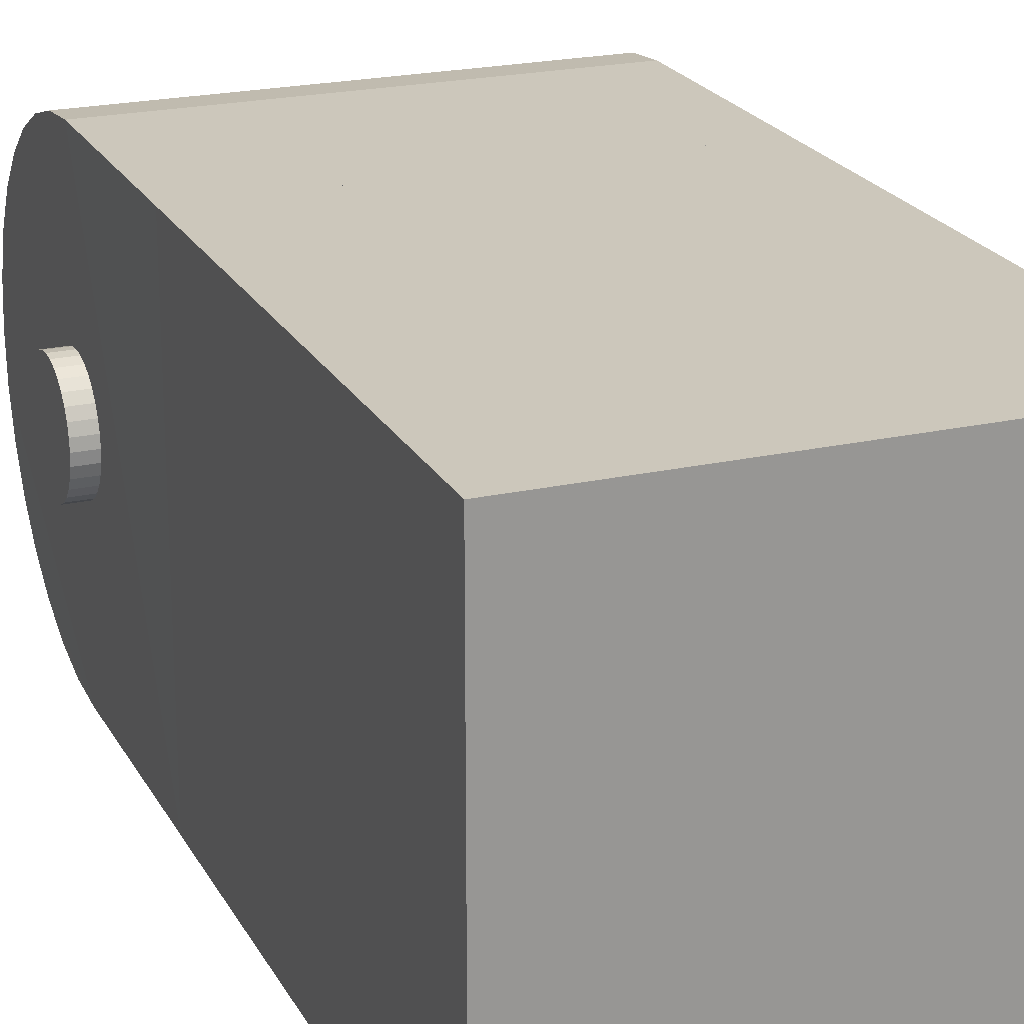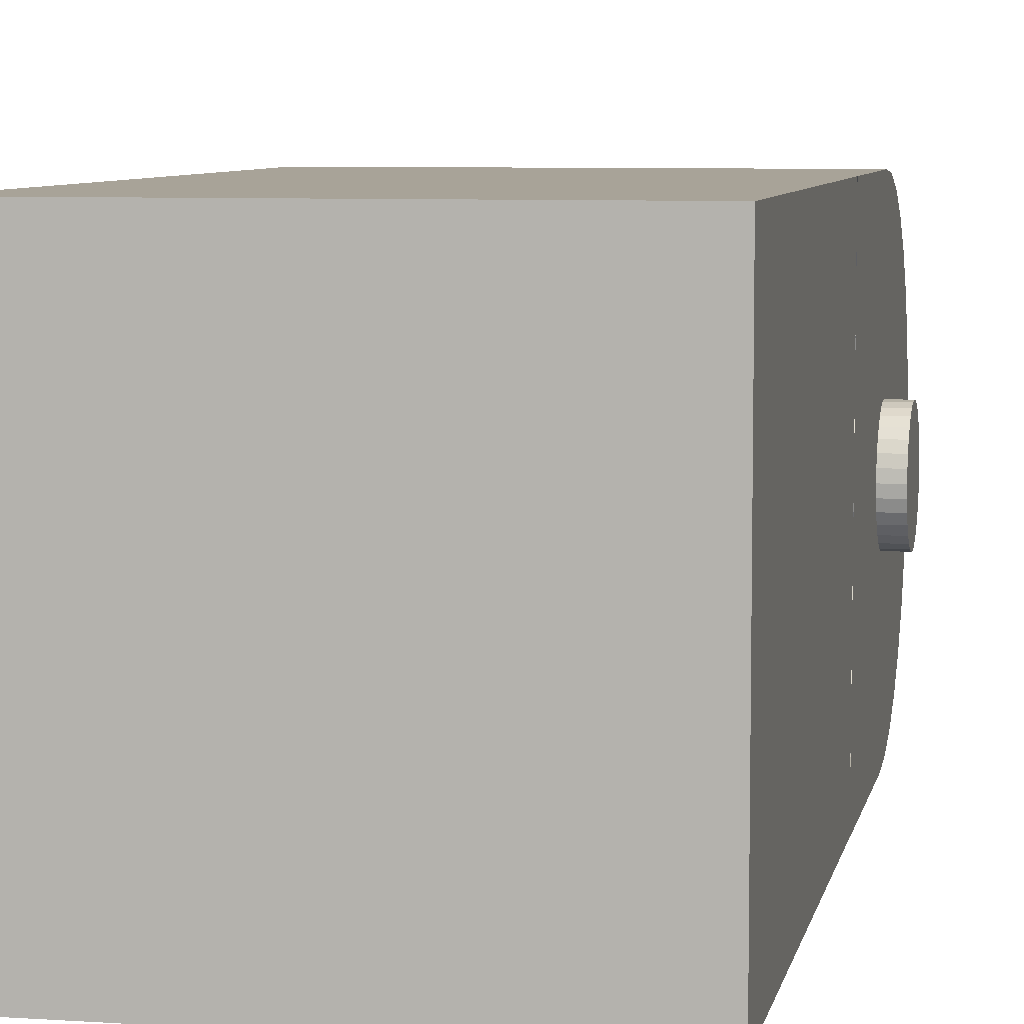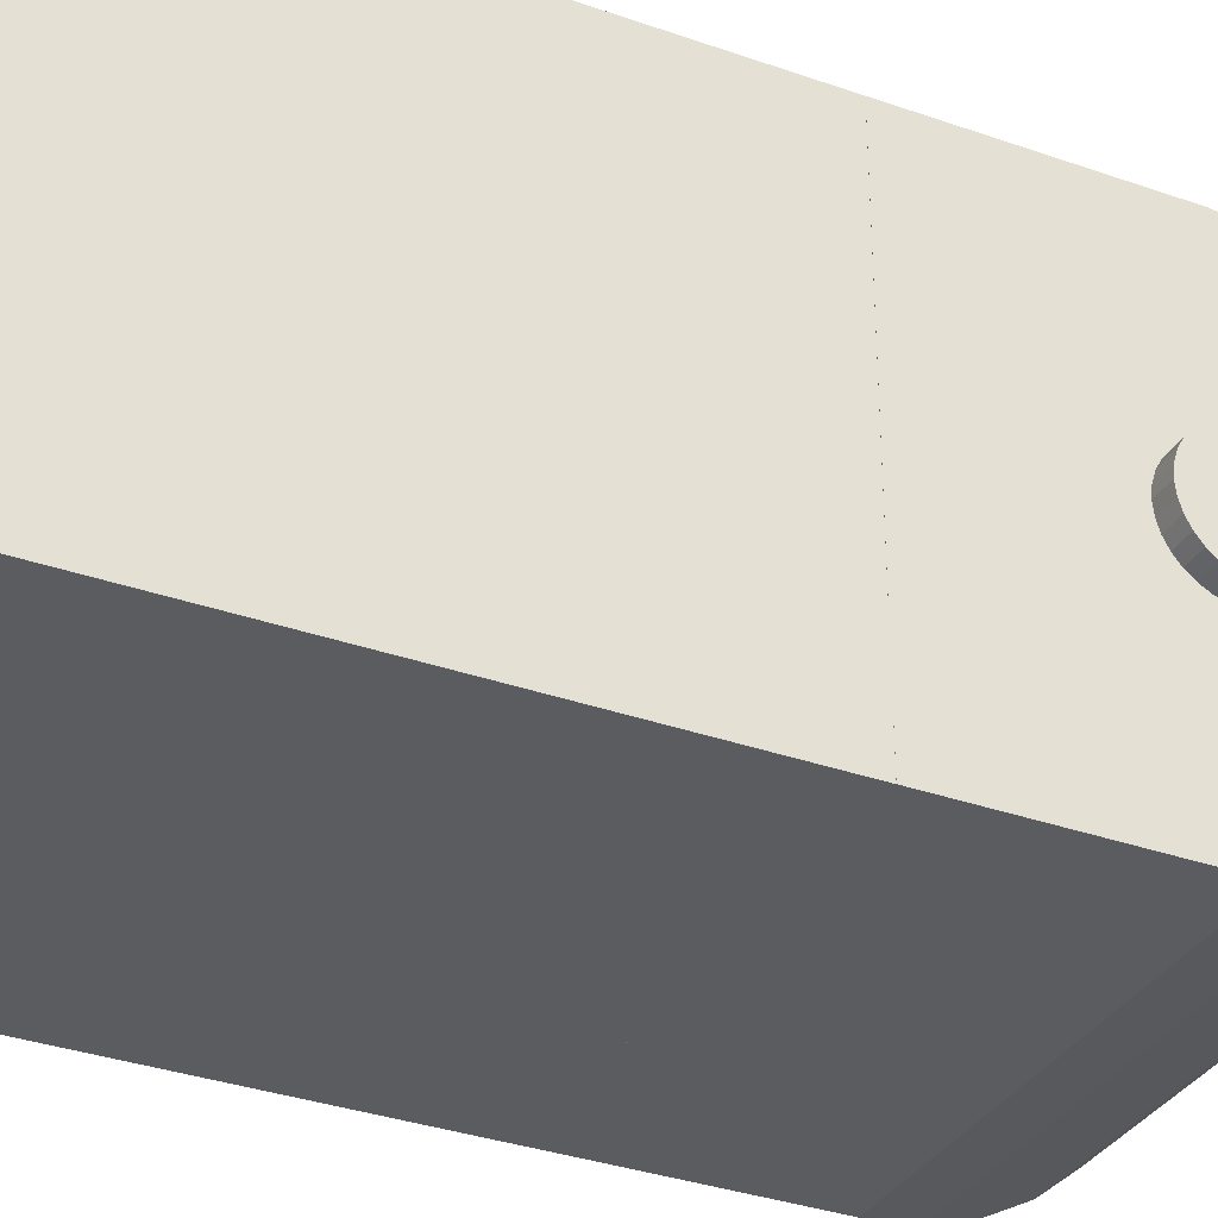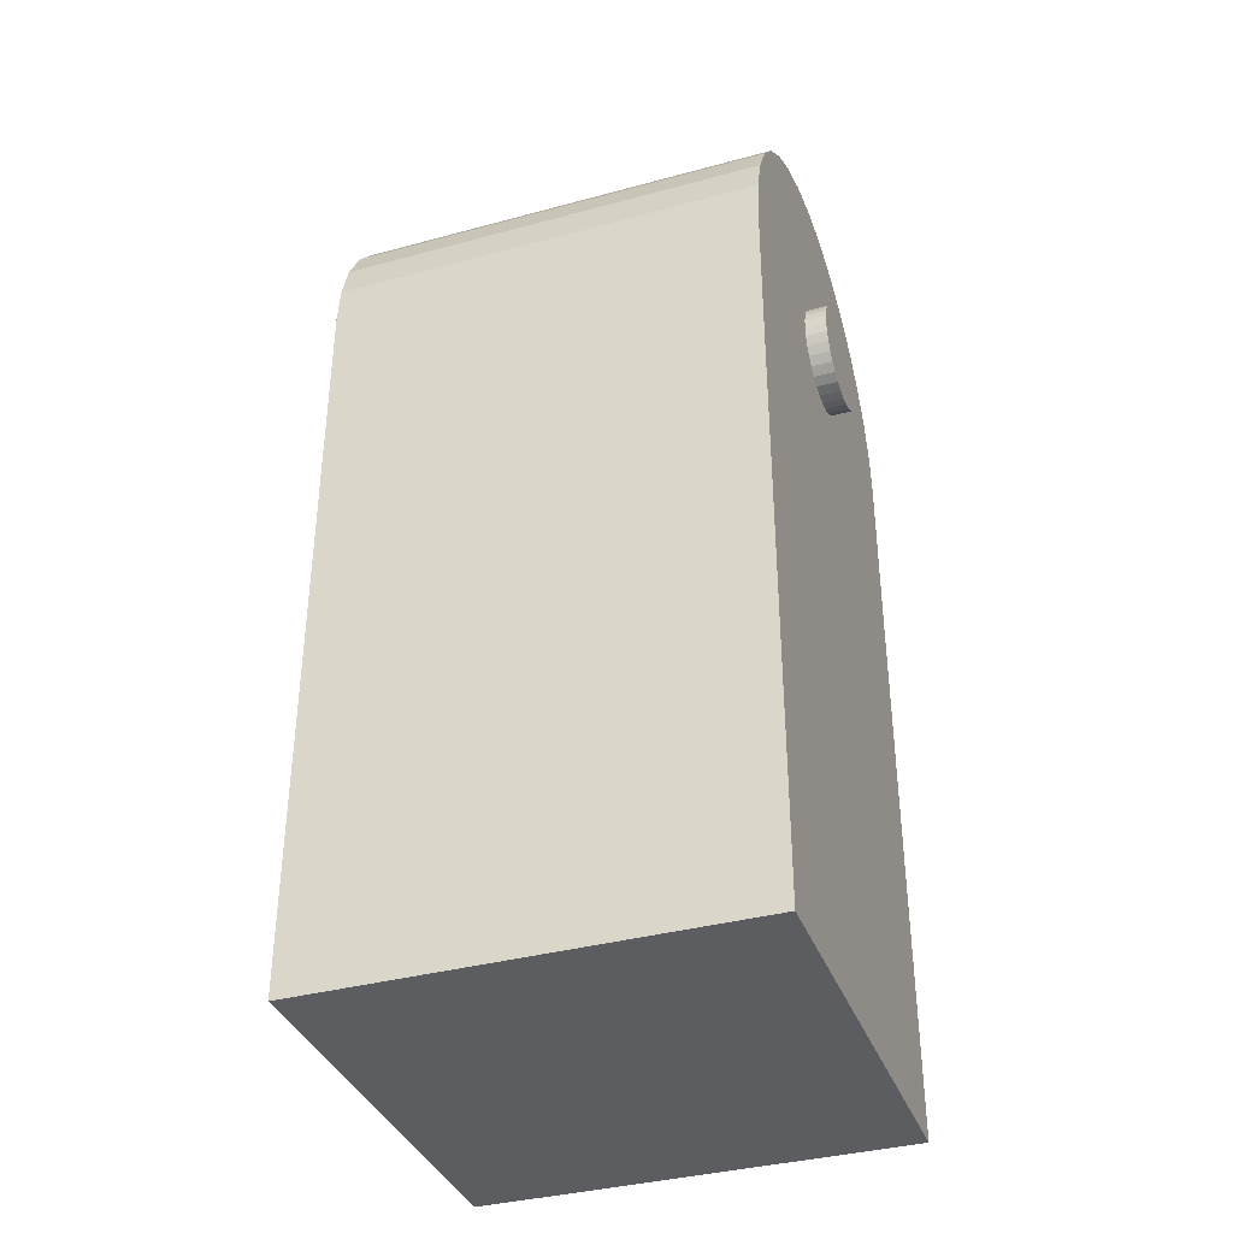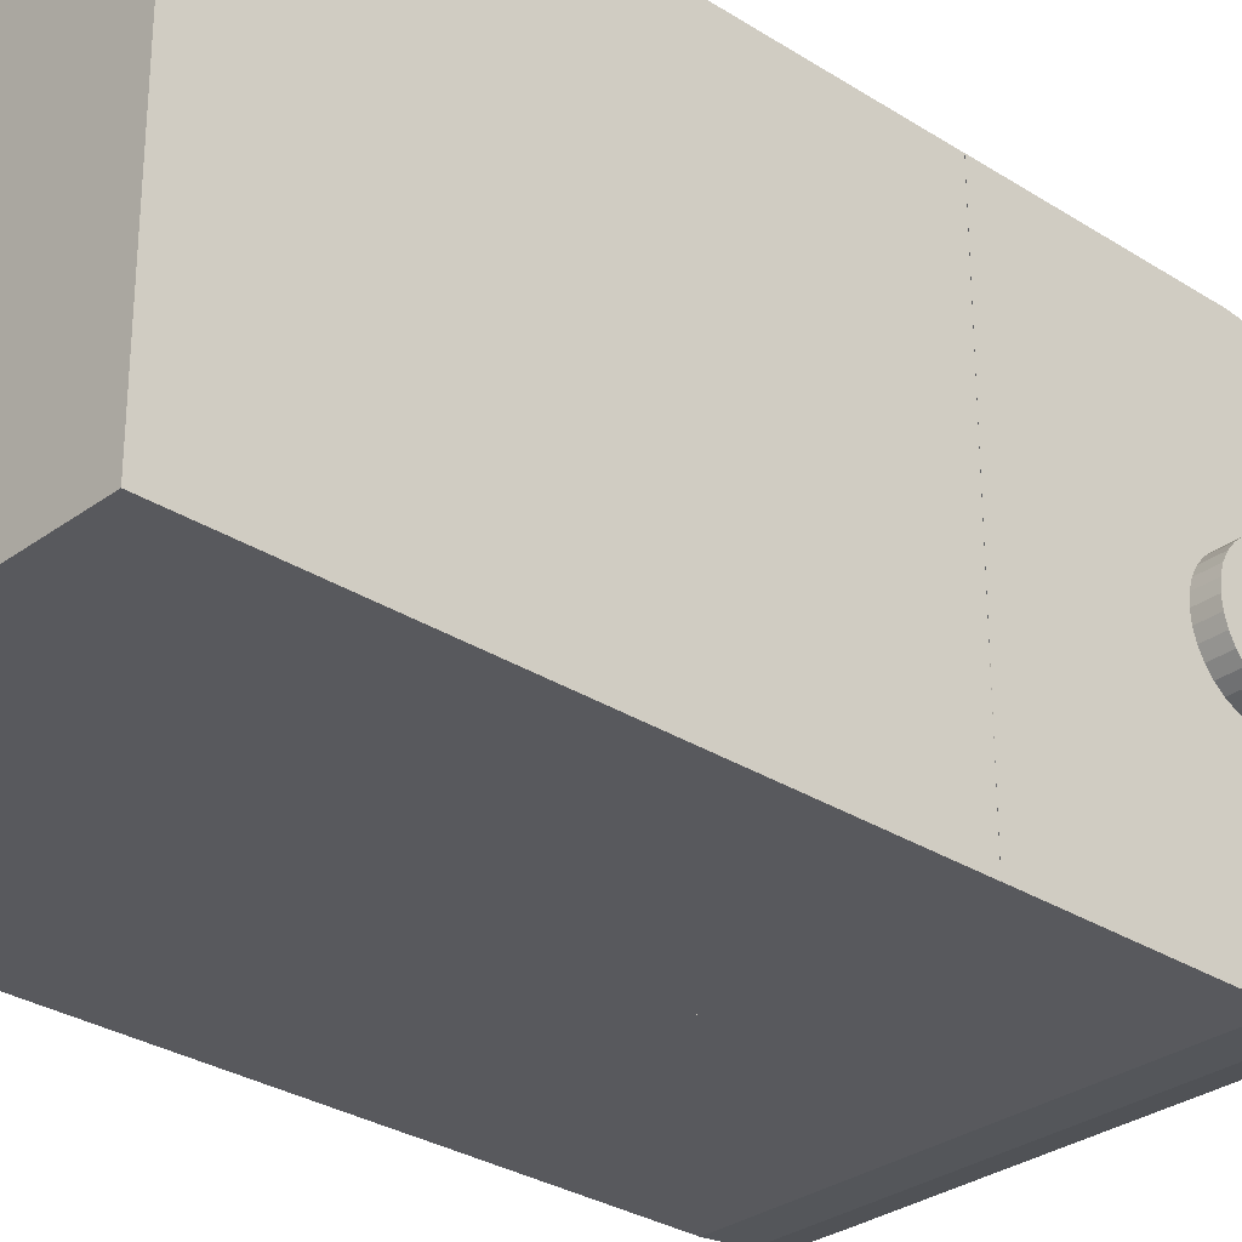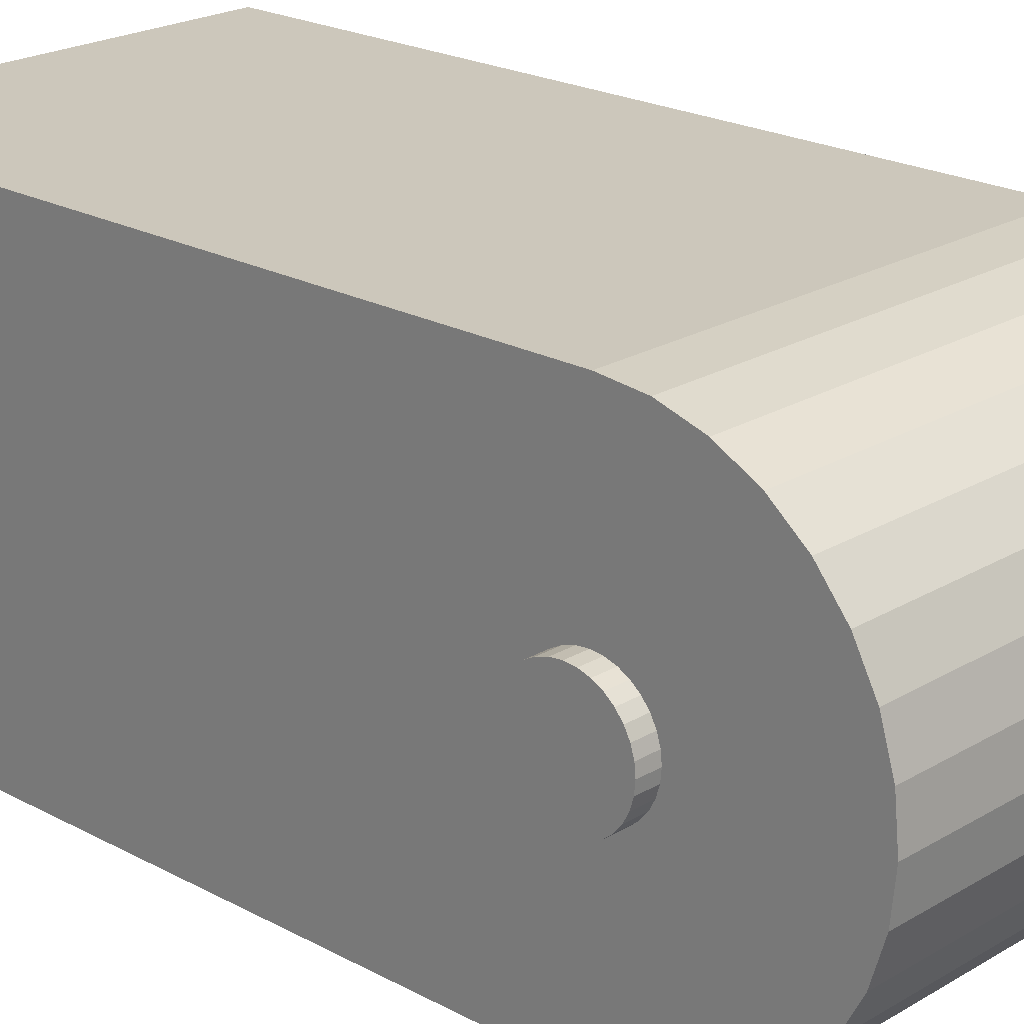
<metadata>
{"format":"obj","ext":"obj","renderer":"f3d","projection":"perspective","resolution":1024,"background":"white","views":[{"elev":21.7,"azim":-21.7,"up":"+Z"},{"elev":6.9,"azim":11.1,"up":"+Z"},{"elev":-33.6,"azim":64.2,"up":"+Z"},{"elev":-37.0,"azim":-160.7,"up":"+Y"},{"elev":-29.8,"azim":46.9,"up":"+Z"},{"elev":21.7,"azim":133.6,"up":"+Z"}]}
</metadata>
<code>
o body_l_prox_pinvspring_collision_Cube.675
v -0.01 0.01125 0.01
v -0.01 0.03575 0.01
v -0.01 0.01125 -0.01
v -0.01 0.03575 -0.01
v 0.01 0.01125 0.01
v 0.01 0.03575 0.01
v 0.01 0.01125 -0.01
v 0.01 0.03575 -0.01
v -0.01 0.04575 0.01
v -0.01 0.04575 -0.01
v 0.01 0.04575 0.01
v 0.01 0.04575 -0.01
v 0.01001 0.04575 -0.01
v 0.01001 0.03575 -0
v -0.01001 0.04575 0.01
v 0.01001 0.04575 0.01
v -0.01001 0.0477 0.009808
v 0.01001 0.0477 0.009808
v -0.01001 0.04958 0.009239
v 0.01001 0.04958 0.009239
v -0.01001 0.05131 0.008315
v 0.01001 0.05131 0.008315
v -0.01001 0.05282 0.007071
v 0.01001 0.05282 0.007071
v -0.01001 0.05407 0.005556
v 0.01001 0.05407 0.005556
v -0.01001 0.05499 0.003827
v 0.01001 0.05499 0.003827
v -0.01001 0.05556 0.001951
v 0.01001 0.05556 0.001951
v -0.01001 0.05575 -0
v 0.01001 0.05575 -0
v -0.01001 0.05556 -0.001951
v 0.01001 0.05556 -0.001951
v -0.01001 0.05499 -0.003827
v 0.01001 0.05499 -0.003827
v -0.01001 0.05407 -0.005556
v 0.01001 0.05407 -0.005556
v -0.01001 0.05282 -0.007071
v 0.01001 0.05282 -0.007071
v -0.01001 0.05131 -0.008315
v 0.01001 0.05131 -0.008315
v -0.01001 0.04958 -0.009239
v 0.01001 0.04958 -0.009239
v -0.01001 0.0477 -0.009808
v 0.01001 0.0477 -0.009808
v -0.011 0.04575 -0.0025
v 0.011 0.04575 -0.0025
v -0.011 0.04526 -0.002452
v 0.011 0.04526 -0.002452
v -0.011 0.04479 -0.00231
v 0.011 0.04479 -0.00231
v -0.011 0.04436 -0.002079
v 0.011 0.04436 -0.002079
v -0.011 0.04398 -0.001768
v 0.011 0.04398 -0.001768
v -0.011 0.04367 -0.001389
v 0.011 0.04367 -0.001389
v -0.011 0.04344 -0.000957
v 0.011 0.04344 -0.000957
v -0.011 0.0433 -0.000488
v 0.011 0.0433 -0.000488
v -0.011 0.04325 -0
v 0.011 0.04325 -0
v -0.011 0.0433 0.000488
v 0.011 0.0433 0.000488
v -0.011 0.04344 0.000957
v 0.011 0.04344 0.000957
v -0.011 0.04367 0.001389
v 0.011 0.04367 0.001389
v -0.011 0.04398 0.001768
v 0.011 0.04398 0.001768
v -0.011 0.04436 0.002079
v 0.011 0.04436 0.002079
v -0.011 0.04479 0.00231
v 0.011 0.04479 0.00231
v -0.011 0.04526 0.002452
v 0.011 0.04526 0.002452
v -0.011 0.04575 0.0025
v 0.011 0.04575 0.0025
v -0.011 0.04624 0.002452
v 0.011 0.04624 0.002452
v -0.011 0.04671 0.00231
v 0.011 0.04671 0.00231
v -0.011 0.04714 0.002079
v 0.011 0.04714 0.002079
v -0.011 0.04752 0.001768
v 0.011 0.04752 0.001768
v -0.011 0.04783 0.001389
v 0.011 0.04783 0.001389
v -0.011 0.04806 0.000957
v 0.011 0.04806 0.000957
v -0.011 0.0482 0.000488
v 0.011 0.0482 0.000488
v -0.011 0.04825 -0
v 0.011 0.04825 -0
v -0.011 0.0482 -0.000488
v 0.011 0.0482 -0.000488
v -0.011 0.04806 -0.000957
v 0.011 0.04806 -0.000957
v -0.011 0.04783 -0.001389
v 0.011 0.04783 -0.001389
v -0.011 0.04752 -0.001768
v 0.011 0.04752 -0.001768
v -0.011 0.04714 -0.002079
v 0.011 0.04714 -0.002079
v -0.011 0.04671 -0.00231
v 0.011 0.04671 -0.00231
v -0.011 0.04624 -0.002452
v 0.011 0.04624 -0.002452
v -0.009995 0.03575 -0.01
v -0.009995 0.03575 0.01
v 0.01001 0.03575 0.01
v 0.01001 0.03575 -0.01
f 2 3 1
f 4 7 3
f 8 5 7
f 6 1 5
f 7 1 3
f 4 6 8
f 2 4 3
f 4 8 7
f 8 6 5
f 6 2 1
f 7 5 1
f 4 2 6
f 48 49 47
f 50 51 49
f 52 53 51
f 54 55 53
f 56 57 55
f 58 59 57
f 60 61 59
f 61 64 63
f 64 65 63
f 66 67 65
f 68 69 67
f 70 71 69
f 72 73 71
f 74 75 73
f 76 77 75
f 78 79 77
f 80 81 79
f 82 83 81
f 84 85 83
f 86 87 85
f 88 89 87
f 90 91 89
f 92 93 91
f 94 95 93
f 95 98 97
f 98 99 97
f 100 101 99
f 102 103 101
f 104 105 103
f 106 107 105
f 56 54 104
f 108 109 107
f 110 47 109
f 105 107 53
f 48 50 49
f 50 52 51
f 52 54 53
f 54 56 55
f 56 58 57
f 58 60 59
f 60 62 61
f 61 62 64
f 64 66 65
f 66 68 67
f 68 70 69
f 70 72 71
f 72 74 73
f 74 76 75
f 76 78 77
f 78 80 79
f 80 82 81
f 82 84 83
f 84 86 85
f 86 88 87
f 88 90 89
f 90 92 91
f 92 94 93
f 94 96 95
f 95 96 98
f 98 100 99
f 100 102 101
f 102 104 103
f 104 106 105
f 106 108 107
f 52 50 110
f 50 48 110
f 110 108 52
f 108 106 52
f 106 104 54
f 52 106 54
f 104 102 56
f 102 100 58
f 56 102 58
f 100 98 62
f 98 96 64
f 96 94 66
f 94 92 68
f 92 90 68
f 90 88 70
f 68 90 70
f 88 86 72
f 86 84 74
f 72 86 74
f 84 82 78
f 82 80 78
f 78 76 84
f 76 74 84
f 72 70 88
f 68 66 94
f 66 64 96
f 64 62 98
f 62 60 100
f 60 58 100
f 108 110 109
f 110 48 47
f 109 47 49
f 49 51 109
f 51 53 107
f 109 51 107
f 53 55 103
f 55 57 101
f 57 59 101
f 59 61 99
f 101 59 99
f 61 63 95
f 63 65 93
f 65 67 93
f 67 69 91
f 93 67 91
f 69 71 87
f 71 73 85
f 73 75 85
f 75 77 83
f 85 75 83
f 77 79 81
f 81 83 77
f 85 87 71
f 87 89 69
f 89 91 69
f 93 95 63
f 95 97 61
f 97 99 61
f 101 103 55
f 103 105 53
f 111 13 114
f 11 16 9
f 20 18 16
f 113 114 14
f 16 17 15
f 17 20 19
f 19 22 21
f 22 23 21
f 24 25 23
f 26 27 25
f 28 29 27
f 30 31 29
f 32 33 31
f 34 35 33
f 36 37 35
f 38 39 37
f 40 41 39
f 42 43 41
f 44 45 43
f 10 15 31
f 10 46 12
f 11 112 113
f 111 10 13
f 11 113 16
f 113 14 16
f 14 114 13
f 14 40 38
f 13 46 44
f 14 13 40
f 44 42 13
f 42 40 13
f 38 36 14
f 36 34 14
f 34 32 14
f 32 30 14
f 30 28 14
f 28 26 14
f 26 24 14
f 24 22 16
f 14 24 16
f 22 20 16
f 16 18 17
f 17 18 20
f 19 20 22
f 22 24 23
f 24 26 25
f 26 28 27
f 28 30 29
f 30 32 31
f 32 34 33
f 34 36 35
f 36 38 37
f 38 40 39
f 40 42 41
f 42 44 43
f 44 46 45
f 45 10 43
f 10 111 15
f 111 112 15
f 15 17 19
f 19 21 15
f 21 23 15
f 23 25 15
f 25 27 15
f 27 29 15
f 29 31 15
f 31 33 10
f 33 35 10
f 35 37 10
f 37 39 10
f 39 41 10
f 41 43 10
f 10 45 46
f 11 15 112

</code>
